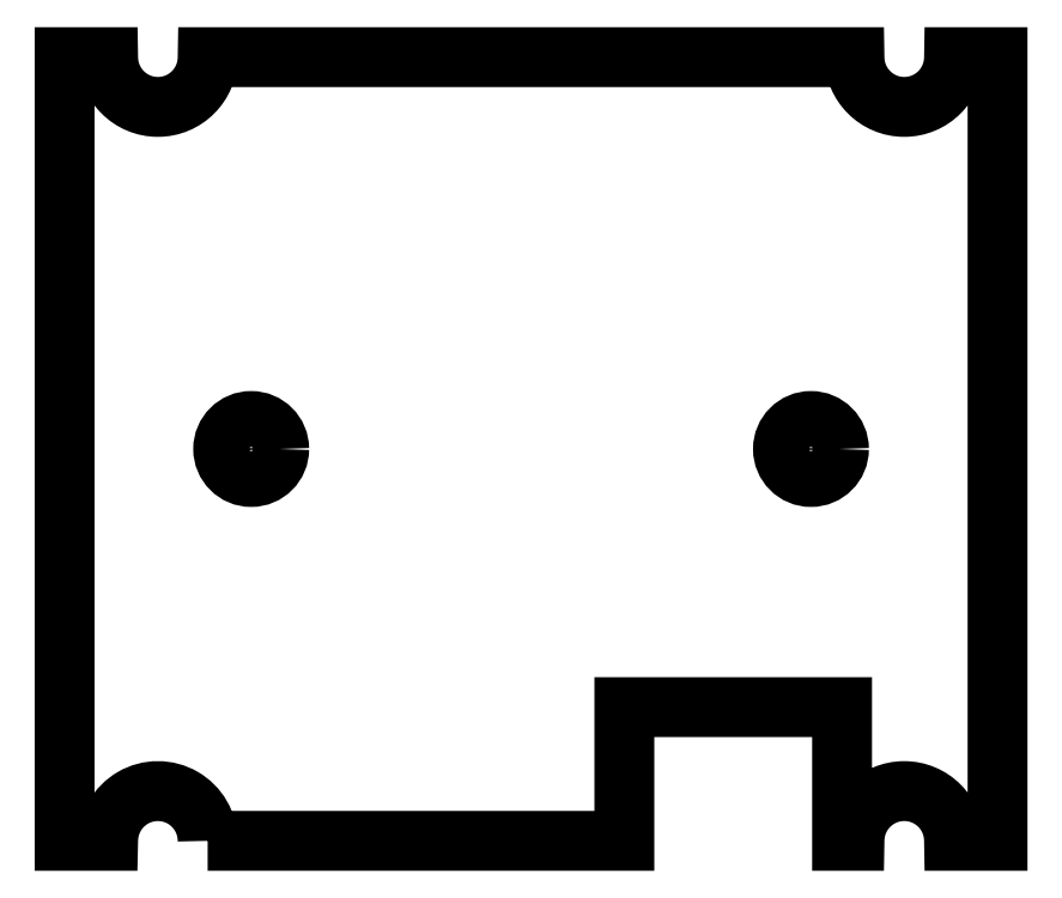
<metadata>
{"format":"dxf","ext":"dxf","renderer":"ezdxf+matplotlib","layout":"modelspace","background":"white","min_lineweight":24,"dpi":150}
</metadata>
<code>
0
SECTION
2
ENTITIES
0
CIRCLE
8
0
10
-9
20
-1.623e-12
30
0
40
0.9
210
0
220
-0
230
1
0
CIRCLE
8
0
10
9
20
-1.622e-12
30
0
40
0.9
210
0
220
-0
230
1
0
LWPOLYLINE
8
0
90
16
70
1
43
0
10
-10.4
20
-12.6
42
1
10
-13.6
20
-12.6
10
-15
20
-12.6
10
-15
20
12.6
10
-13.6
20
12.6
42
1
10
-10.4
20
12.6
10
10.4
20
12.6
42
1
10
13.6
20
12.6
10
15
20
12.6
10
15
20
-12.6
10
13.6
20
-12.6
42
1
10
10.4
20
-12.6
10
10
20
-12.6
10
10
20
-8.3
10
3
20
-8.3
10
3
20
-12.6
0
ENDSEC
0
EOF

</code>
